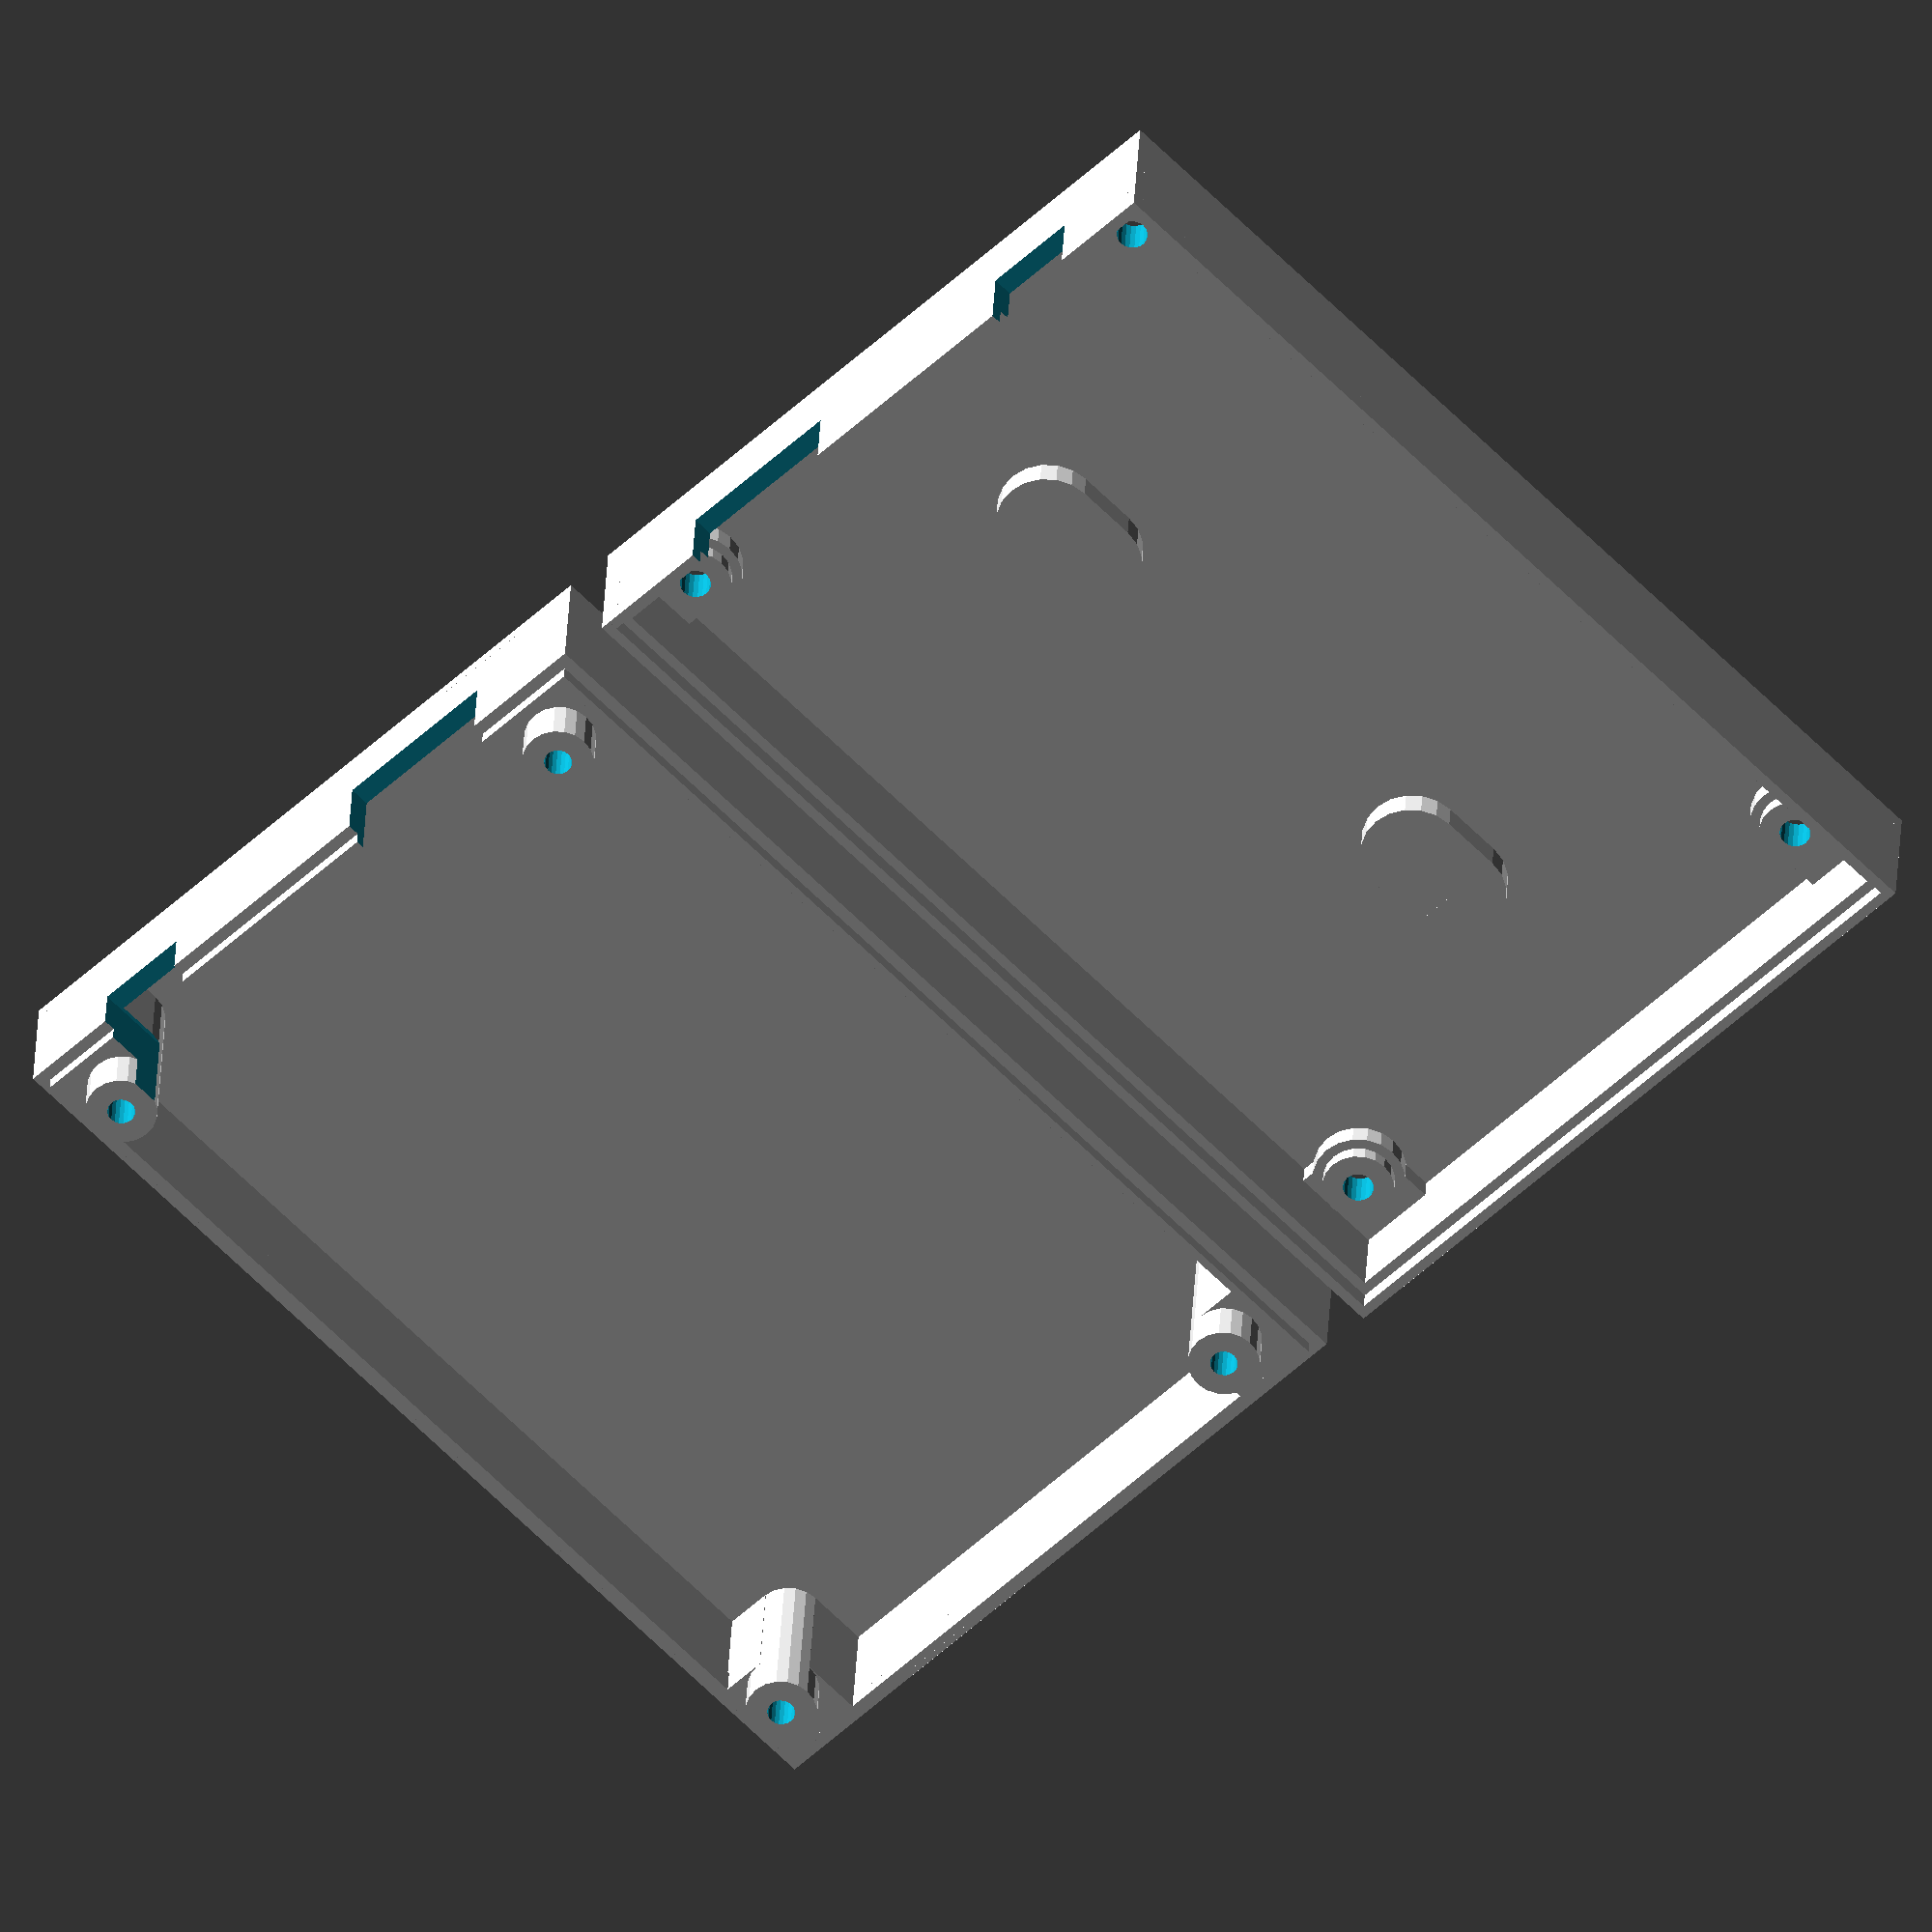
<openscad>
$fn = 20;

$pcb_w = 66.5;
$pcb_l = 101.5;
$pcb_h = 1.9;

$pcb_z = 4;
$pcb_top = $pcb_z + $pcb_h;

$wall = 2;
$dist = 0.5;

$hole_d = 3;
$stand_d = $hole_d + 2 * $wall;
$screw_d = 6;
$screw_l = 14;

$bottom_h = 8 + $dist + $pcb_h;
$top_h = 21 - $bottom_h;

$hole = [
    [4, 3.95],
    [$pcb_w-3.8, 3.95],
    [$pcb_w-3.6, $pcb_l-5.1],
    [3.8, $pcb_l-5.5]
];

/*translate([0, 0, $pcb_z])
    color("green", 1.0)
        #cube([$pcb_w, $pcb_l, $pcb_h]);*/

module bottom() {
    // Walls and floor
    translate([-$wall - $dist, -$wall, -$wall/2]) {
        cube([2 * $dist + 2 * $wall + $pcb_w, $dist + 2 * $wall + $pcb_l, $wall*2/3]);
        cube([2 * $dist + 2 * $wall + $pcb_w, $wall, $wall/2 + $bottom_h]);
        cube([$wall, $dist + 2 * $wall + $pcb_l, $wall/2 + $bottom_h]);
        cube([2 * $dist + 2 * $wall + $pcb_w, 0.5 * $wall, $wall/2 + $bottom_h + 2]);
        cube([0.5 * $wall, $dist + 2 * $wall + $pcb_l, $wall/2 + $bottom_h + 2]);
    }
    translate([$pcb_w + $dist + $wall, $pcb_l + $dist + $wall, -$wall/2]) {
        rotate([0,0,180]) {
            cube([2 * $dist + 2 * $wall + $pcb_w, $wall, $wall/2 + $bottom_h]);
            cube([$wall, $dist + 2 * $wall + $pcb_l, $wall/2 + $bottom_h]);
            cube([2 * $dist + 2 * $wall + $pcb_w, 0.5 * $wall, $wall/2 + $bottom_h + 2]);
            cube([0.5 * $wall, $dist + 2 * $wall + $pcb_l, $wall/2 + $bottom_h + 2]);
        }
    }

    // Covers for mounting holes
    translate([$pcb_w/2, $pcb_l/4, 0]) {
        difference() {
            union() {
                translate([0,-$hole_d,0])
                    cylinder(d=$screw_d+2*$wall, h=1.5*$wall, $fn=$fn);
                translate([0,$hole_d,0])
                    cylinder(d=$screw_d+2*$wall, h=1.5*$wall, $fn=$fn);
                translate([-($screw_d+2*$wall)/2,-$hole_d,0])
                    cube([$screw_d+2*$wall, 2*$hole_d, 1.5*$wall]);
            }
            translate([0,-$hole_d,0])
                cylinder(d=$screw_d, h=$wall, $fn=$fn);
            translate([0,$hole_d,0])
                cylinder(d=$screw_d, h=$wall, $fn=$fn);
            translate([-$screw_d/2,-$hole_d,0])
                cube([$screw_d, 2*$hole_d, $wall]);
        }
    }
    translate([$pcb_w/2, $pcb_l*3/4, 0]) {
        difference() {
            union() {
                translate([0,-$hole_d,0])
                    cylinder(d=$screw_d+2*$wall, h=1.5*$wall, $fn=$fn);
                translate([0,$hole_d,0])
                    cylinder(d=$screw_d+2*$wall, h=1.5*$wall, $fn=$fn);
                translate([-($screw_d+2*$wall)/2,-$hole_d,0])
                    cube([$screw_d+2*$wall, 2*$hole_d, 1.5*$wall]);
            }
            translate([0,-$hole_d,0])
                cylinder(d=$screw_d, h=$wall, $fn=$fn);
            translate([0,$hole_d,0])
                cylinder(d=$screw_d, h=$wall, $fn=$fn);
            translate([-$screw_d/2,-$hole_d,0])
                cube([$screw_d, 2*$hole_d, $wall]);
        }
    }

    // Standoffs for PCB + case screws
    translate([-0.5*$wall-$dist, -0.5*$wall, -0.5]) {
        cube([$hole[0][0]+0.5*$wall+$dist, $hole[0][1]+0.5*$wall+0.5*$stand_d, $pcb_z-1]);
        cube([$hole[0][0]+0.5*$wall+$dist+0.5*$stand_d, $hole[0][1]+0.5*$wall, $pcb_z-1]);
    }
    translate([$hole[1][0]-0.5*$stand_d, -0.5*$wall, -0.5])
        cube([$pcb_w+$dist+0.5*$wall-$hole[1][0]+0.5*$stand_d, $hole[1][1]+0.5*$wall, $pcb_z-1]);
    translate([$hole[1][0], -0.5*$wall, -0.5])
        cube([$pcb_w+$dist+0.5*$wall-$hole[1][0], $hole[1][1]+0.5*$wall+0.5*$stand_d, $pcb_z-1]);
    translate([$hole[2][0]-0.5*$stand_d, $hole[2][1], -0.5])
        cube([$pcb_w+$dist+0.5*$wall-$hole[2][0]+0.5*$stand_d, $pcb_l-$hole[2][1]+0.5*$wall, $pcb_z-1]);
    translate([$hole[2][0], $hole[2][1]-0.5*$stand_d, -0.5])
        cube([$pcb_w+$dist+0.5*$wall-$hole[1][0], $pcb_l-$hole[2][1]+0.5*$wall+0.5*$stand_d, $pcb_z-1]);
    translate([-0.5*$wall-$dist, $hole[3][1]-0.5*$stand_d, -0.5])
        cube([$hole[3][0]+0.5*$wall+$dist, $pcb_l-$hole[3][1]+0.5*$wall+0.5*$stand_d, $pcb_z-1]);
    translate([-0.5*$wall-$dist+0.5*$stand_d, $hole[3][1], -0.5])
        cube([$hole[3][0]+0.5*$wall+$dist, $pcb_l-$hole[3][1]+0.5*$wall, $pcb_z-1]);
    
    translate([$hole[0][0], $hole[0][1], -0.5]) {
        cylinder(d=$stand_d, h=$pcb_z+0.5, $fn=$fn);
        cylinder(d=$stand_d+$wall, h=$pcb_z-1, $fn=$fn);
    }
    translate([$hole[1][0], $hole[1][1], -0.5]) {
        cylinder(d=$stand_d, h=$pcb_z+0.5, $fn=$fn);
        cylinder(d=$stand_d+$wall, h=$pcb_z-1, $fn=$fn);
    }
    translate([$hole[2][0], $hole[2][1], -0.5]) {
        cylinder(d=$stand_d, h=$pcb_z+0.5, $fn=$fn);
        cylinder(d=$stand_d+$wall, h=$pcb_z-1, $fn=$fn);
    }
    translate([$hole[3][0], $hole[3][1], -0.5]) {
        cylinder(d=$stand_d, h=$pcb_z+0.5, $fn=$fn);
        cylinder(d=$stand_d+$wall, h=$pcb_z-1, $fn=$fn);
    }
}

module top() {
    // Walls and ceiling
    translate([-0.4 * $wall - $dist, -0.4 * $wall, $bottom_h+0.5]) {
        cube([2 * $dist + 0.8*$wall + $pcb_w, 0.4 * $wall, 3]);
        cube([0.5 * $wall, $dist + 0.8*$wall + $pcb_l, 3]);
    }
    translate([-$wall - $dist, -$wall, $bottom_h+2]) {
        cube([2 * $dist + 2 * $wall + $pcb_w, $wall, $wall + $top_h]);
        cube([$wall, $dist + 2 * $wall + $pcb_l, $wall + $top_h]);
    }
    translate([-$wall - $dist, -$wall, $bottom_h + $top_h + 2 + $wall - $wall*2/3]) {
        cube([2 * $dist + 2 * $wall + $pcb_w, $dist + 2 * $wall + $pcb_l, $wall*2/3]);
    }
    
    // Closing notch
    translate([$pcb_w + $dist + 0.4 * $wall, $pcb_l + $dist + 0.4 * $wall, $bottom_h+0.5]) {
        rotate([0,0,180]) {
            cube([2 * $dist + 0.8*$wall + $pcb_w, 0.4 * $wall, 3]);
            cube([0.4 * $wall, $dist + 0.8*$wall + $pcb_l, 3]);
        }
    }
    
    translate([$pcb_w + $dist + $wall, $pcb_l + $dist + $wall, $bottom_h+2]) {
        rotate([0,0,180]) {
        cube([2 * $dist + 2 * $wall + $pcb_w, $wall, $wall + $top_h]);
        cube([$wall, $dist + 2 * $wall + $pcb_l, $wall + $top_h]);
        }
    }

    // Stanoffs for PCB + case screws
    translate([0,0,$bottom_h+1]) {
        translate([-0.4*$wall-$dist, -0.4*$wall, -0.5]) {
            cube([$hole[0][0]+0.4*$wall+$dist, $hole[0][1]+0.4*$wall+0.5*$stand_d, $top_h+3]);
            cube([$hole[0][0]+0.4*$wall+$dist+0.5*$stand_d, $hole[0][1]+0.4*$wall, $top_h+3]);
        }
        translate([$hole[1][0]-0.5*$stand_d, -0.4*$wall, -0.5])
            cube([$pcb_w+$dist+0.4*$wall-$hole[1][0]+0.5*$stand_d, $hole[1][1]+0.4*$wall, $top_h+3]);
        translate([$hole[1][0], -0.4*$wall, -0.5])
            cube([$pcb_w+$dist+0.4*$wall-$hole[1][0], $hole[1][1]+0.4*$wall+0.5*$stand_d, $top_h+3]);
        translate([$hole[2][0]-0.5*$stand_d, $hole[2][1], -0.5])
            cube([$pcb_w+$dist+0.4*$wall-$hole[2][0]+0.5*$stand_d, $pcb_l-$hole[2][1]+0.5*$wall, $top_h+3]);
        translate([$hole[2][0], $hole[2][1]-0.5*$stand_d, -0.5])
            cube([$pcb_w+$dist+0.3*$wall-$hole[1][0], $pcb_l-$hole[2][1]+0.4*$wall+0.5*$stand_d, $top_h+3]);
        translate([-0.4*$wall-$dist, $hole[3][1]-0.5*$stand_d, -0.5])
            cube([$hole[3][0]+0.5*$wall+$dist, $pcb_l-$hole[3][1]+0.5*$wall+0.5*$stand_d, $top_h+3]);
        translate([-0.5*$wall-$dist+0.5*$stand_d, $hole[3][1], -0.5])
            cube([$hole[3][0]+0.5*$wall+$dist, $pcb_l-$hole[3][1]+0.5*$wall, $top_h+3]);
    }
    translate([$hole[0][0], $hole[0][1], $pcb_top+0.5])
        cylinder(d=$stand_d, h=$bottom_h + $top_h - $wall - 1, $fn=$fn);
    translate([$hole[1][0], $hole[1][1], $pcb_top+0.5])
        cylinder(d=$stand_d, h=$bottom_h + $top_h - $wall - 1, $fn=$fn);
    translate([$hole[2][0], $hole[2][1], $pcb_top+0.5])
        cylinder(d=$stand_d, h=$bottom_h + $top_h - $wall - 1, $fn=$fn);
    translate([$hole[3][0], $hole[3][1], $pcb_top+0.5])
        cylinder(d=$stand_d, h=$bottom_h + $top_h - $wall - 1, $fn=$fn);
}

module holes() {
    // Mounting holes
    translate([$pcb_w/2, $pcb_l/4, -$wall]) {
        translate([0,-$hole_d,0])
            cylinder(d=$screw_d, h=2*$wall, $fn=$fn);
        translate([0,$hole_d,0])
            cylinder(d=$hole_d, h=2*$wall, $fn=$fn);
        translate([-$hole_d/2,-$hole_d,0])
            cube([$hole_d, 2*$hole_d, 2*$wall]);
    }
    translate([$pcb_w/2, $pcb_l*3/4, -$wall]) {
        translate([0,-$hole_d,0])
            cylinder(d=$screw_d, h=2*$wall, $fn=$fn);
        translate([0,$hole_d,0])
            cylinder(d=$hole_d, h=2*$wall, $fn=$fn);
        translate([-$hole_d/2,-$hole_d,0])
            cube([$hole_d, 2*$hole_d, 2*$wall]);
    }
    
    // Case screws
    translate([$hole[0][0], $hole[0][1], -$wall]) {
        cylinder(d=$screw_d, h=$wall, $fn=$fn);
        cylinder(d=$hole_d, h=$wall+$pcb_z+0.5, $fn=$fn);
        cylinder(d=$hole_d*0.9, h=$screw_l, $fn=$fn);
    }
    translate([$hole[1][0], $hole[1][1], -$wall]) {
        cylinder(d=$screw_d, h=$wall, $fn=$fn);
        cylinder(d=$hole_d, h=$wall+$pcb_z+0.5, $fn=$fn);
        cylinder(d=$hole_d*0.9, h=$screw_l, $fn=$fn);
    }
    translate([$hole[2][0], $hole[2][1], -$wall]) {
        cylinder(d=$screw_d, h=$wall, $fn=$fn);
        cylinder(d=$hole_d, h=$wall+$pcb_z+0.5, $fn=$fn);
        cylinder(d=$hole_d*0.9, h=$screw_l, $fn=$fn);
    }
    translate([$hole[3][0], $hole[3][1], -$wall]) {
        cylinder(d=$screw_d, h=$wall, $fn=$fn);
        cylinder(d=$hole_d, h=$wall+$pcb_z+0.5, $fn=$fn);
        cylinder(d=$hole_d*0.9, h=$screw_l, $fn=$fn);
    }
    
    // DC Jack
    translate([7.2, -$wall-0.5, $pcb_top])
        cube([9.3, $wall+10, 11]);
    // RJ45
    translate([40, -$wall-0.5, $pcb_top])
        cube([16.8, $wall+1, 13.1]);
}

difference() {
    bottom();
    holes();
}

translate([2 * $pcb_w + 10, 0, $bottom_h + $top_h + 2 + $wall - $wall/2])
rotate([0, 180, 0])
difference() {
    top();
    holes();
}
</openscad>
<views>
elev=148.4 azim=316.0 roll=177.4 proj=o view=wireframe
</views>
